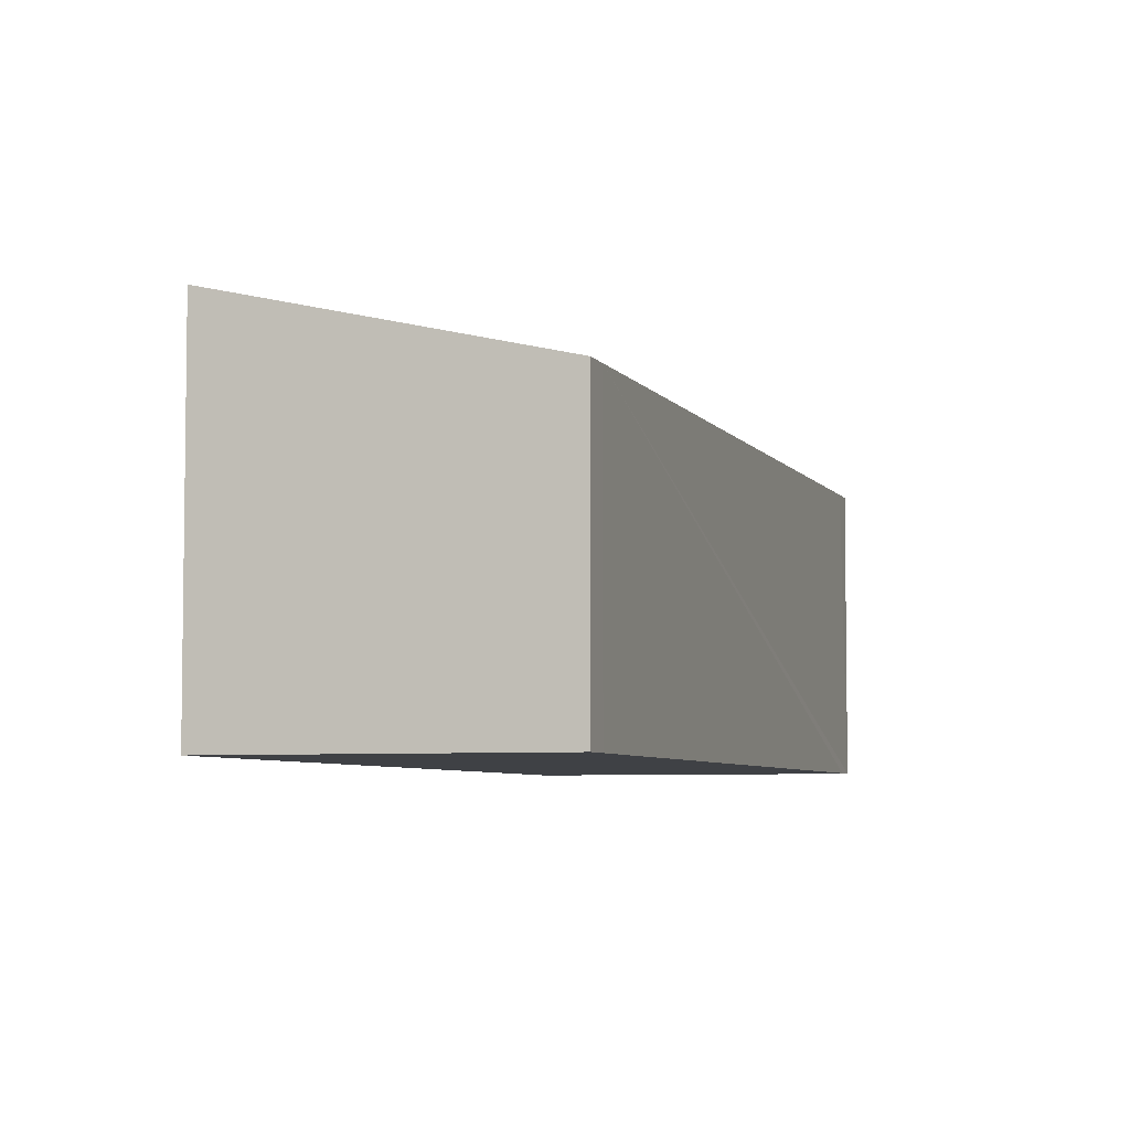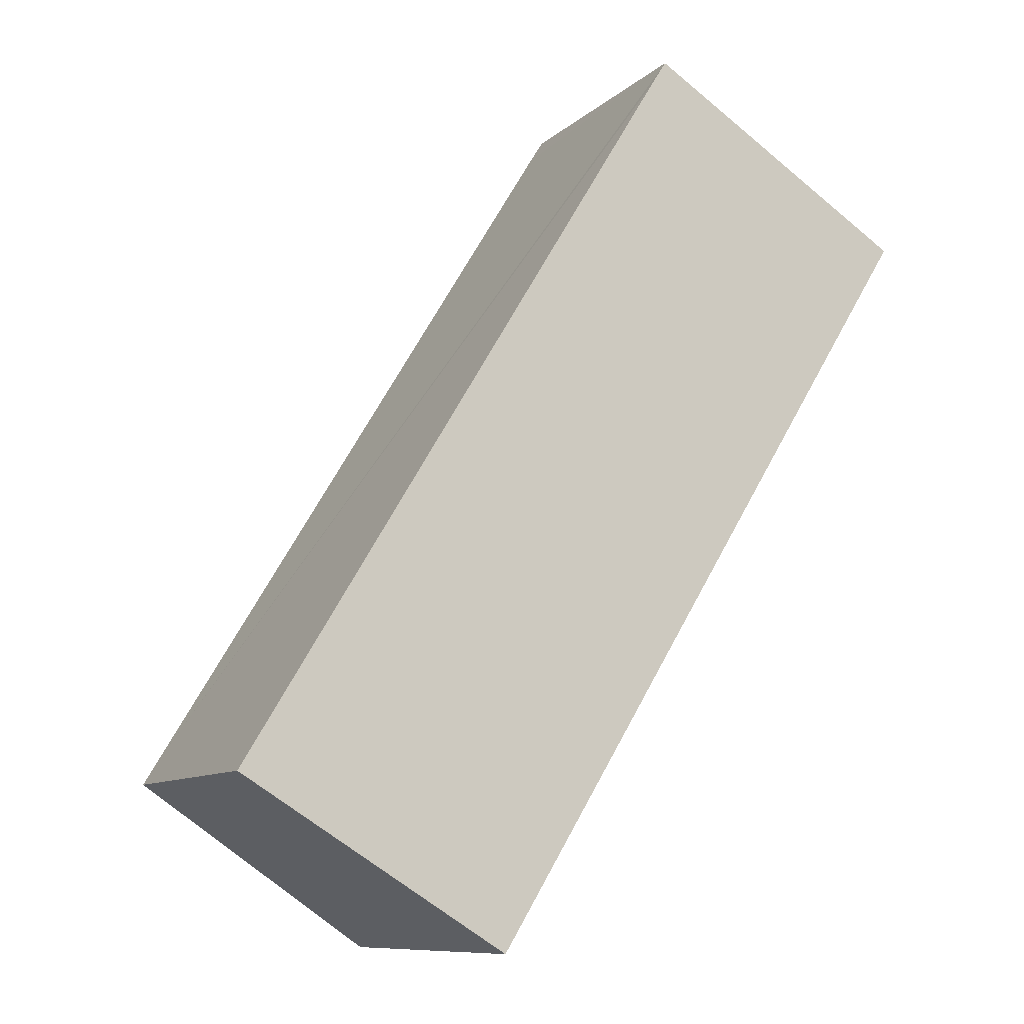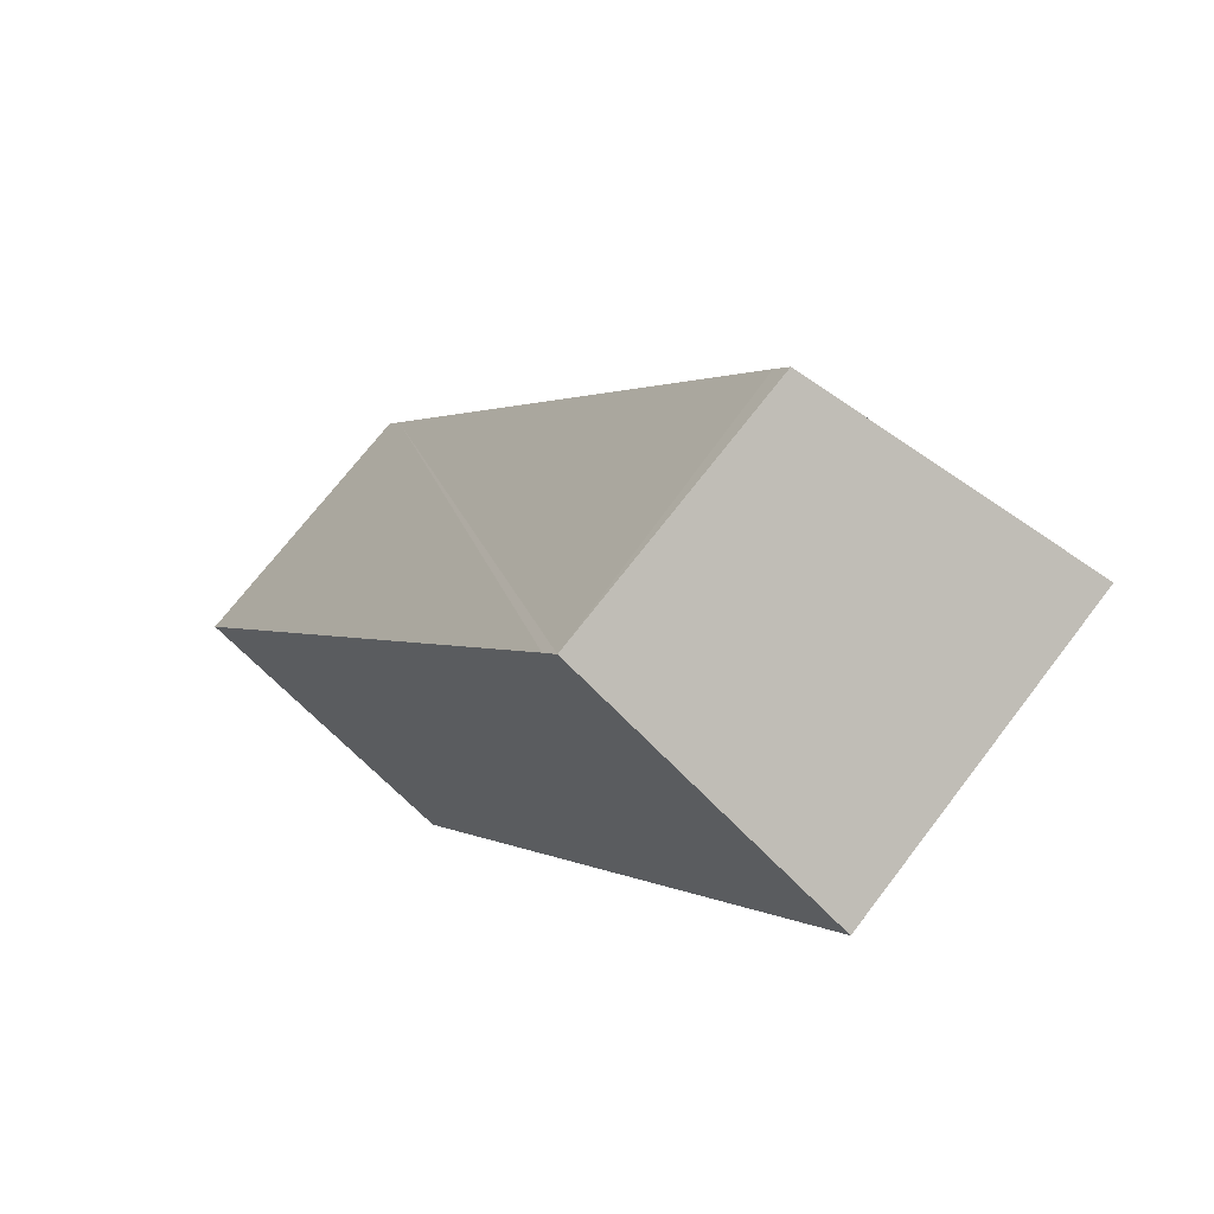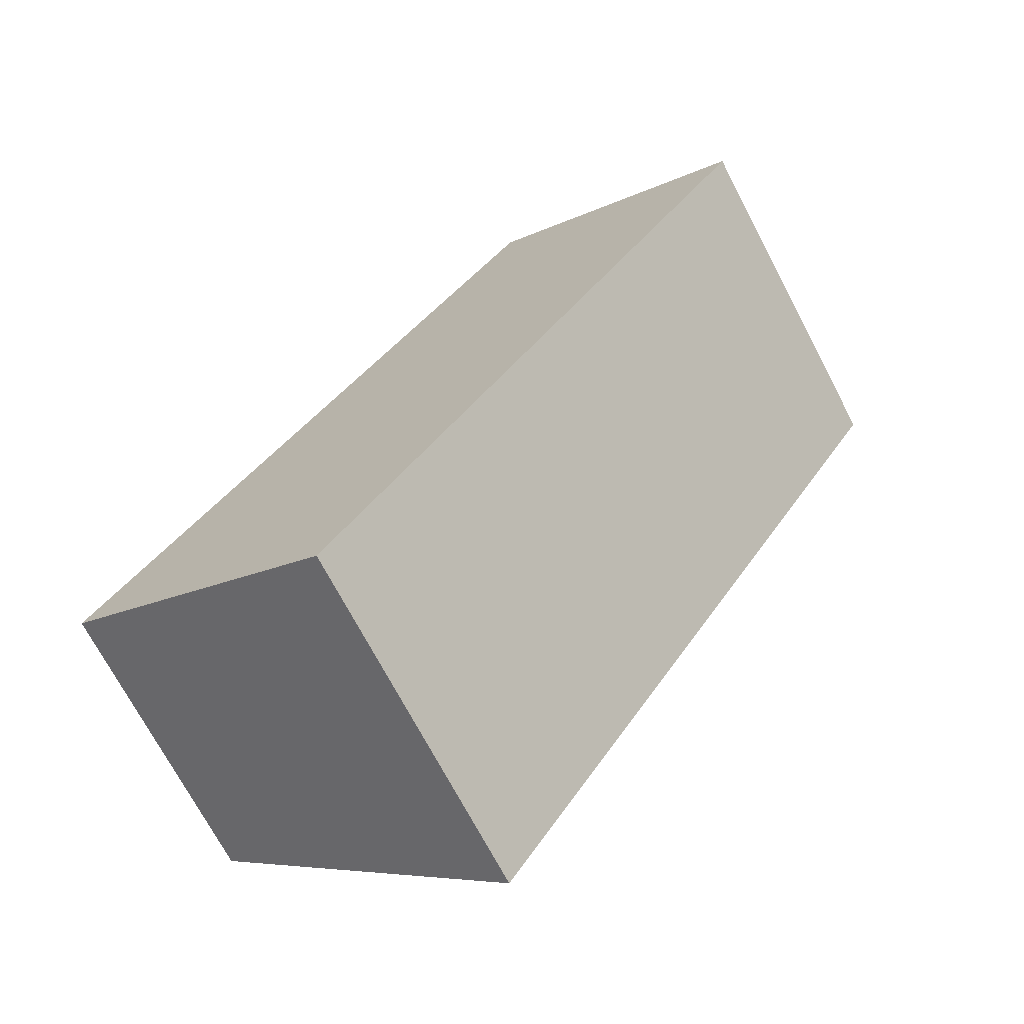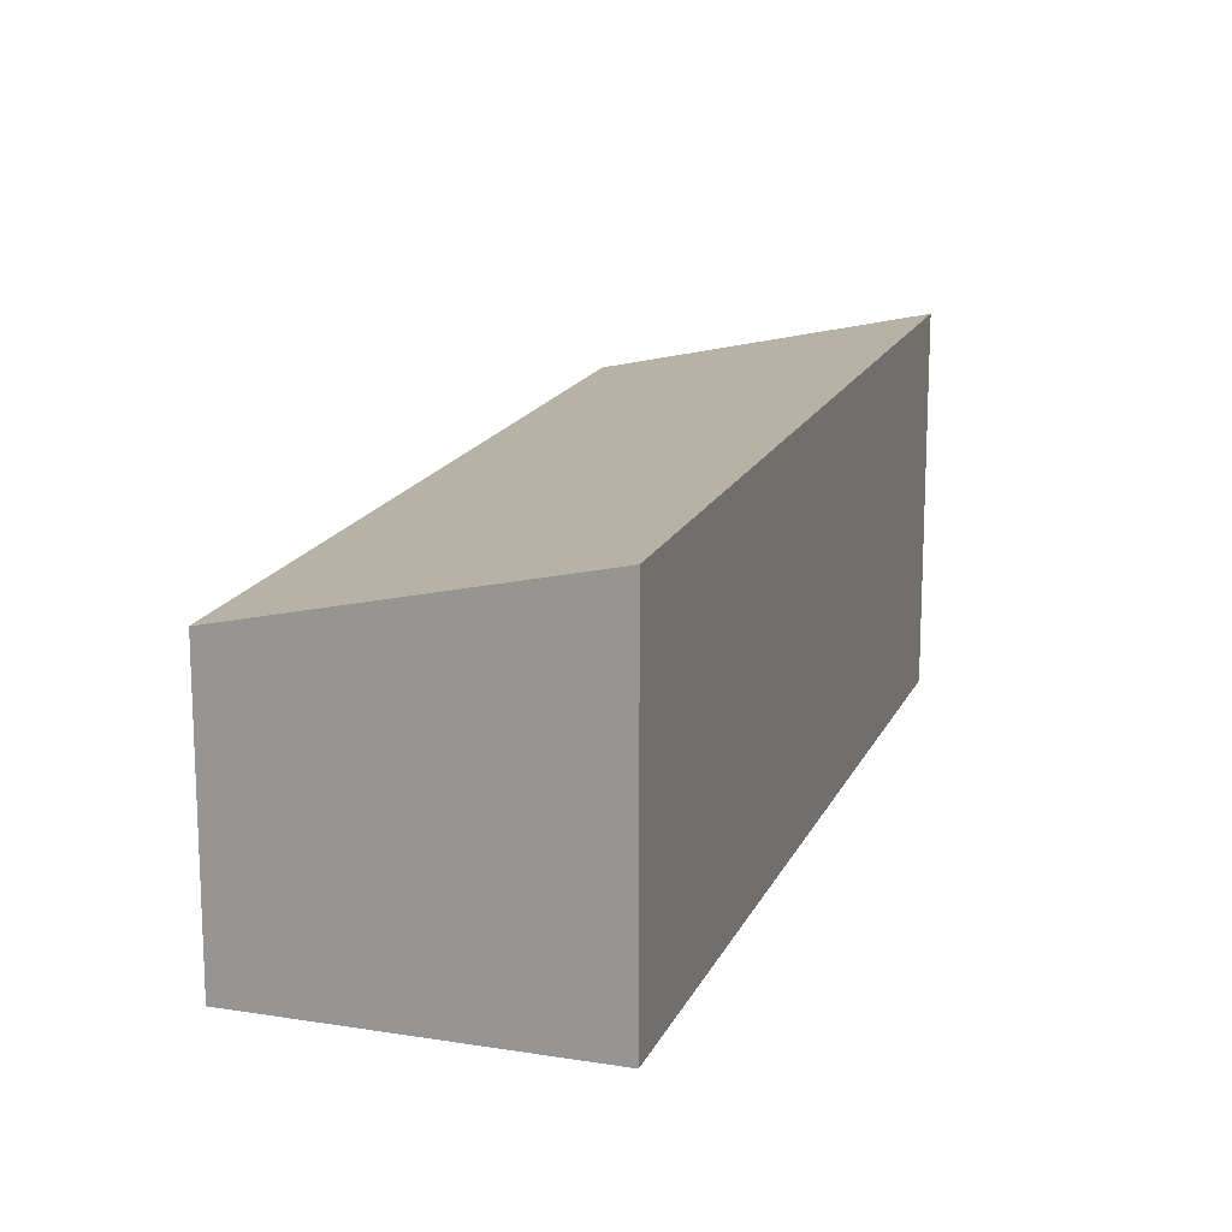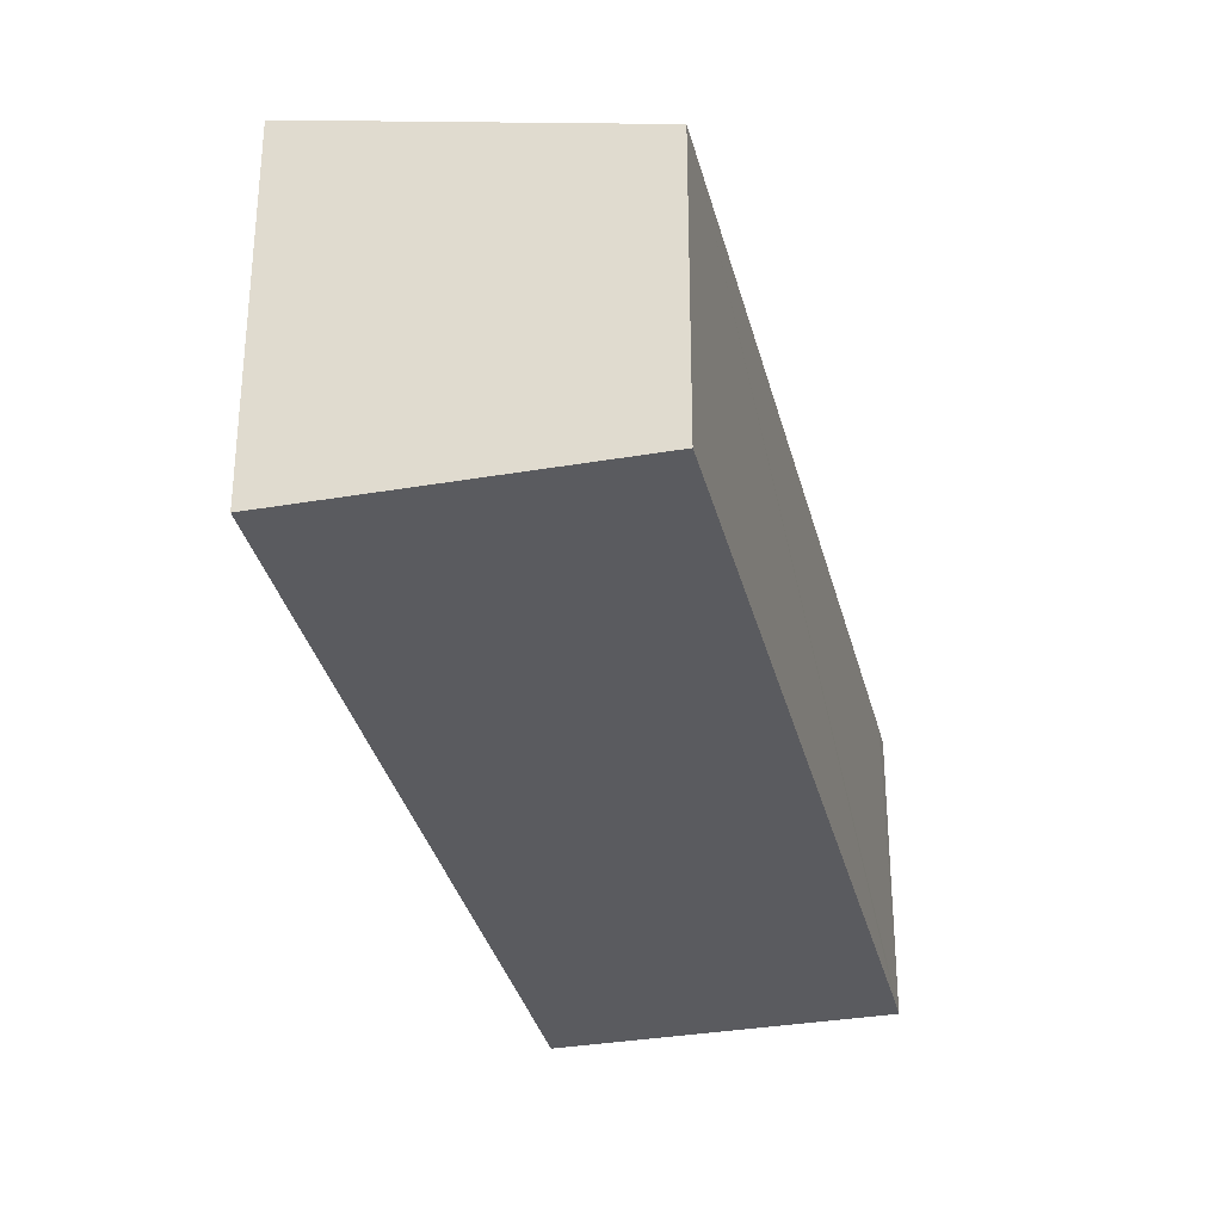
<metadata>
{"format":"obj","ext":"obj","renderer":"f3d","projection":"perspective","resolution":1024,"background":"white","views":[{"elev":-5.5,"azim":-130.9,"up":"+Y"},{"elev":-9.9,"azim":-26.6,"up":"+Z"},{"elev":70.7,"azim":37.4,"up":"+Z"},{"elev":-71.7,"azim":27.8,"up":"+Z"},{"elev":17.0,"azim":49.7,"up":"+Y"},{"elev":-33.1,"azim":-135.2,"up":"+Y"}]}
</metadata>
<code>
v  0 2.648 1.621e-16
v  2.675 3.321 -1.333
v  2.539 3.32 -1.553
v  6.875 3.331 5.481
v  4.294 2.648 7.06
v  0.146 2.648 0.241
v  4.158 2.648 6.843
v  4.294 -4.323e-16 7.06
v  4.158 -4.19e-16 6.843
v  0.146 -1.476e-17 0.241
v  0 0 0
v  6.875 -3.356e-16 5.481
v  2.675 8.162e-17 -1.333
v  2.539 9.509e-17 -1.553
g defaultobject
f 1 2 3
f 2 1 4
f 4 1 5
f 5 1 6
f 5 6 7
f 7 8 5
f 8 7 6
f 8 6 9
f 9 6 10
f 10 6 1
f 10 1 11
f 5 12 4
f 12 5 8
f 12 2 4
f 2 12 13
f 2 13 3
f 3 13 14
f 14 1 3
f 1 14 11
f 13 11 14
f 11 13 12
f 11 12 10
f 10 12 9
f 9 12 8

</code>
